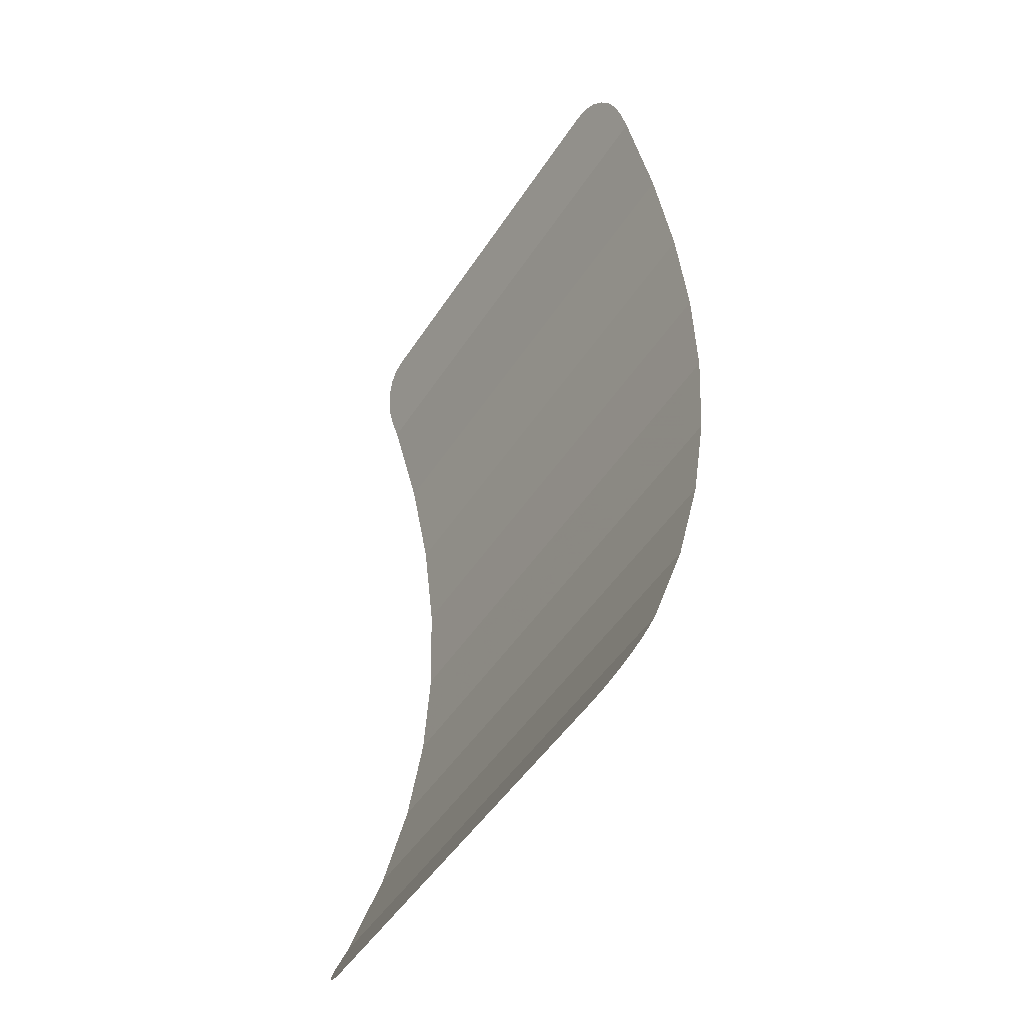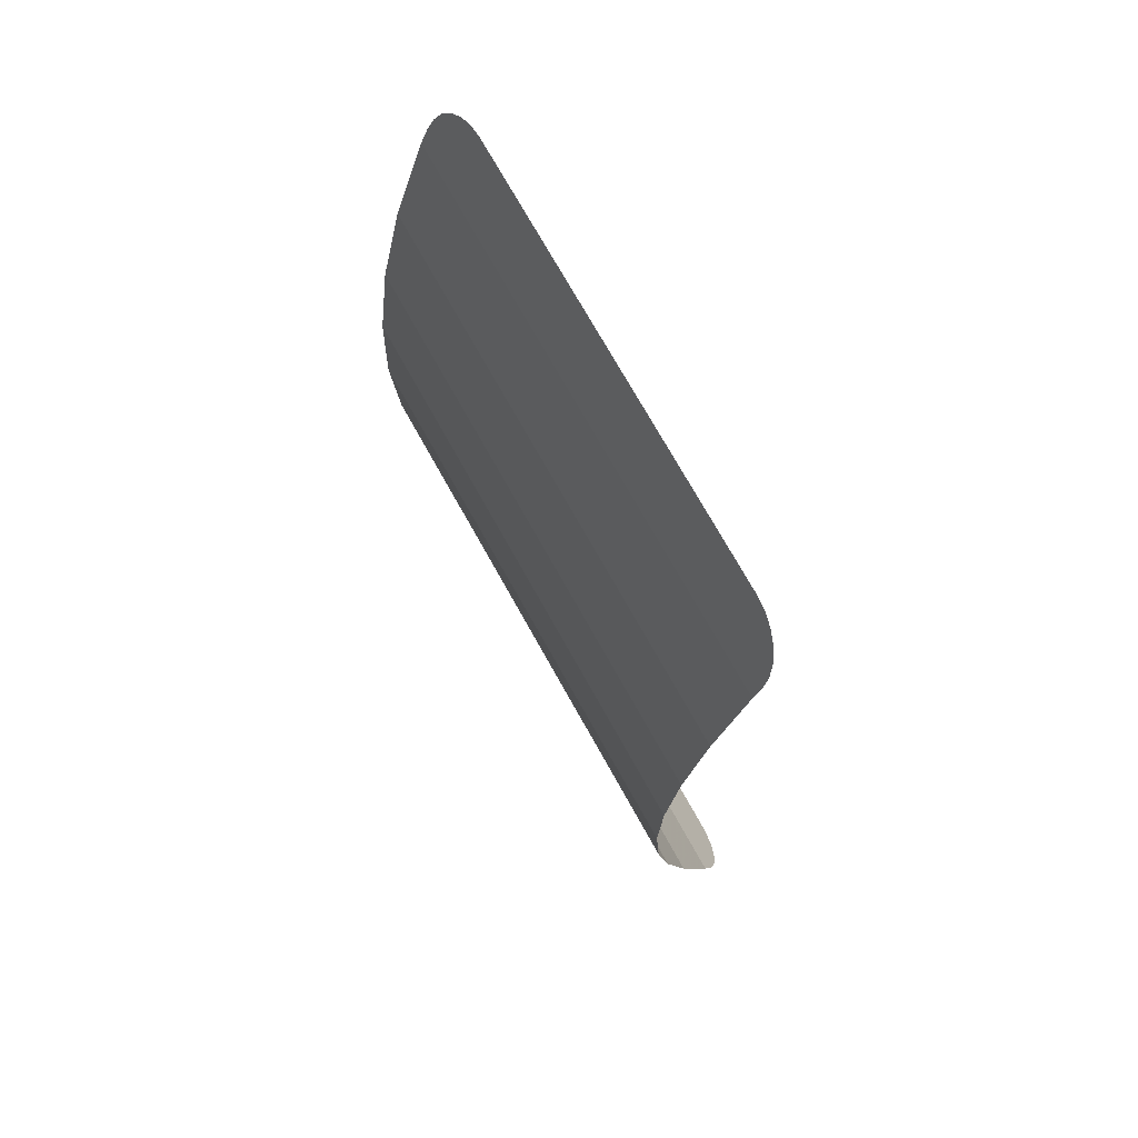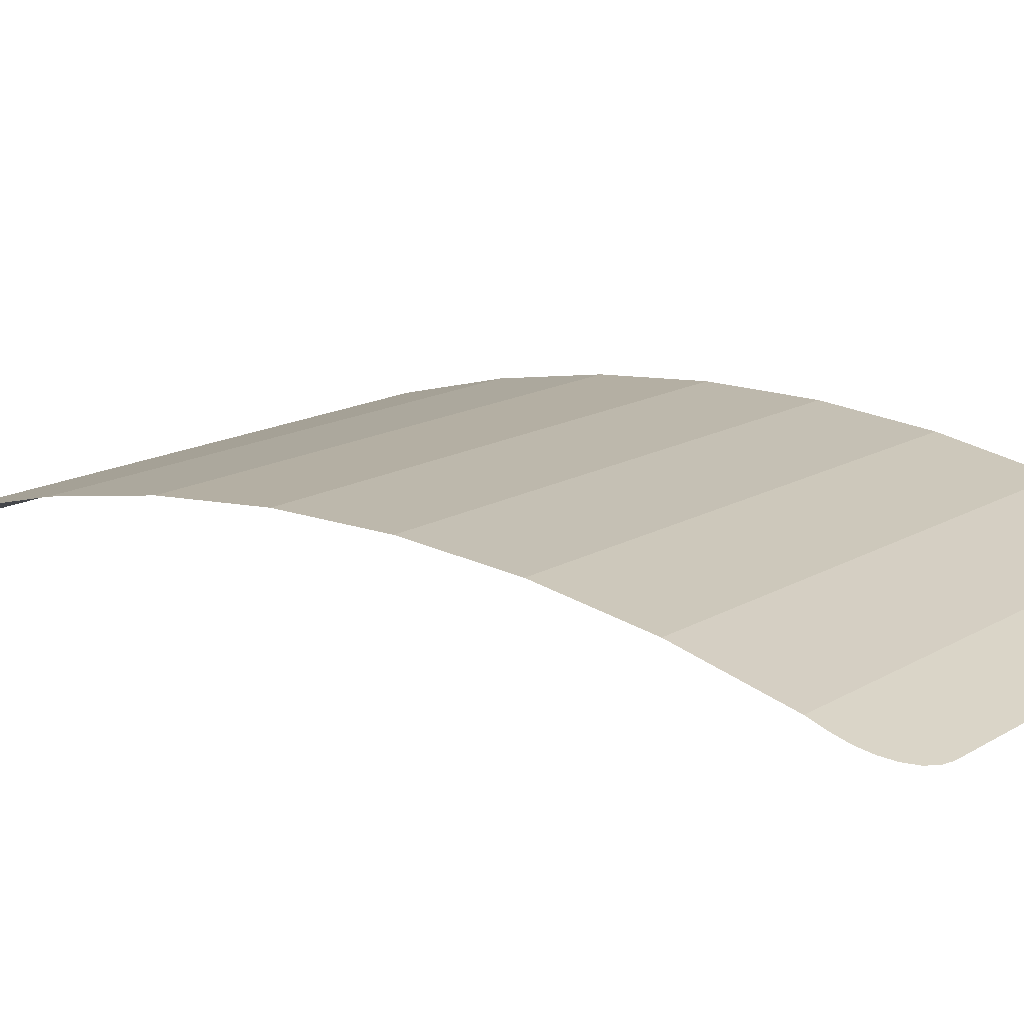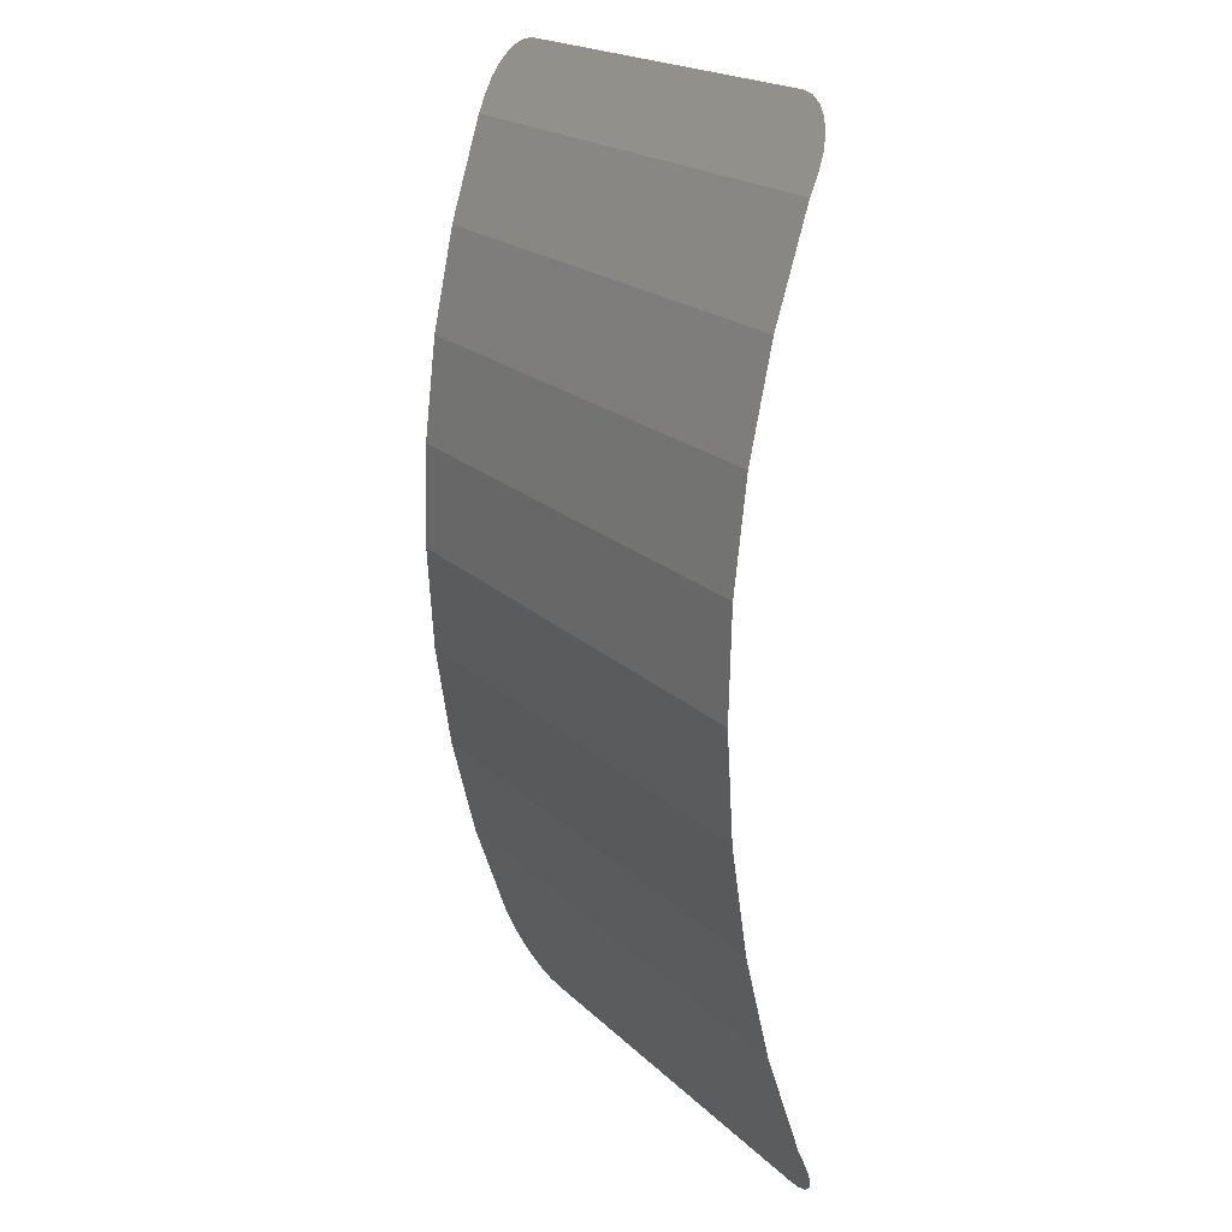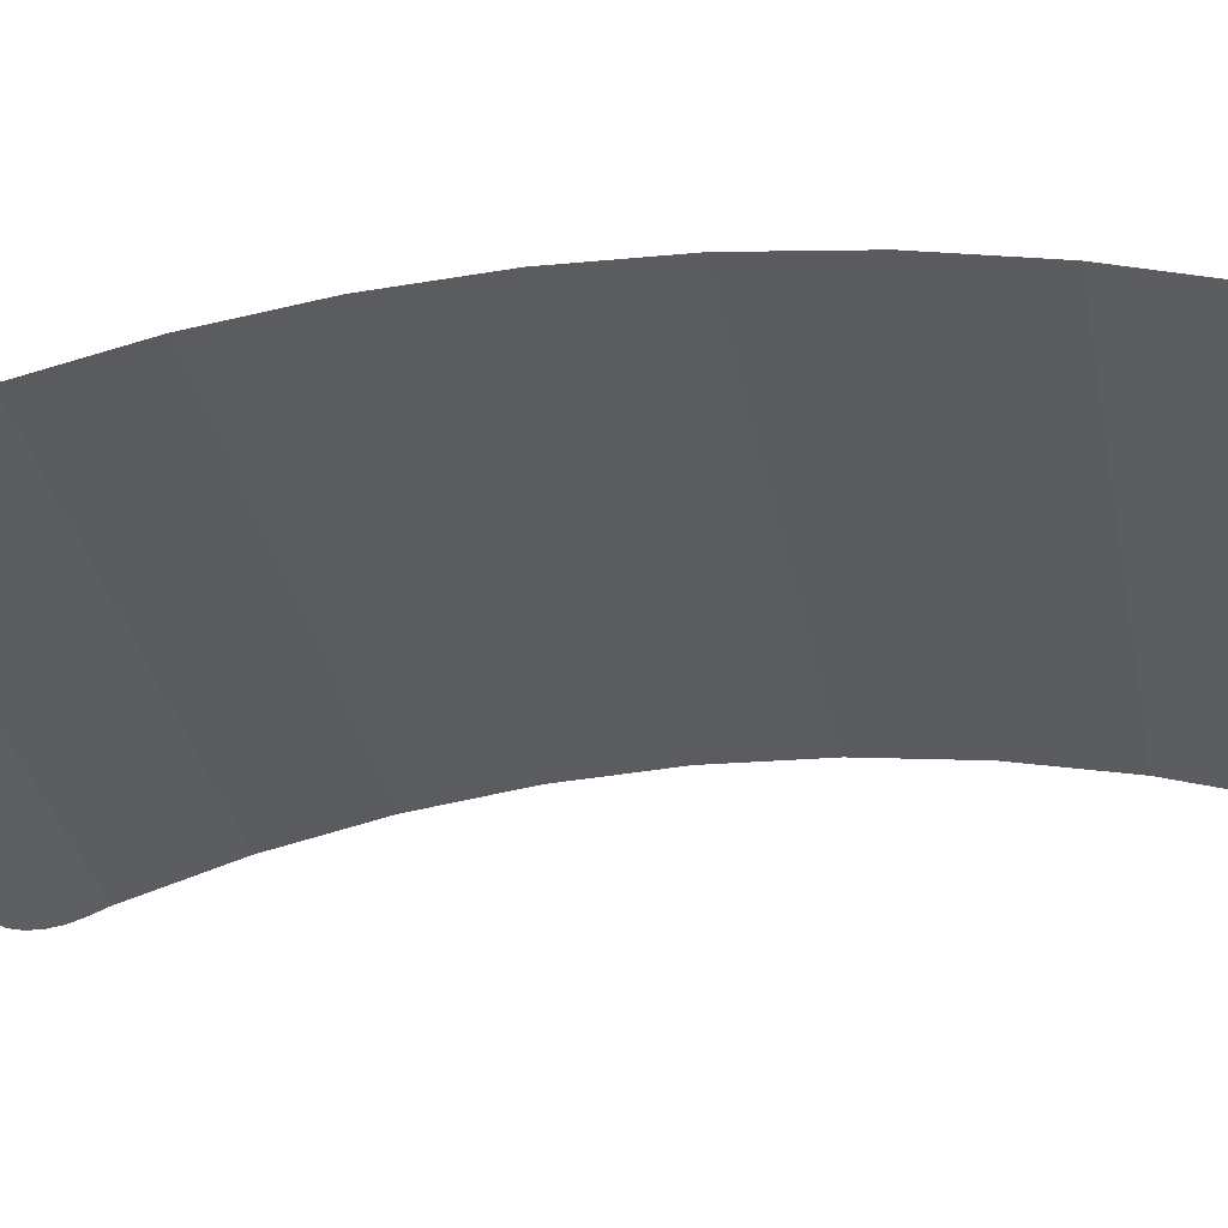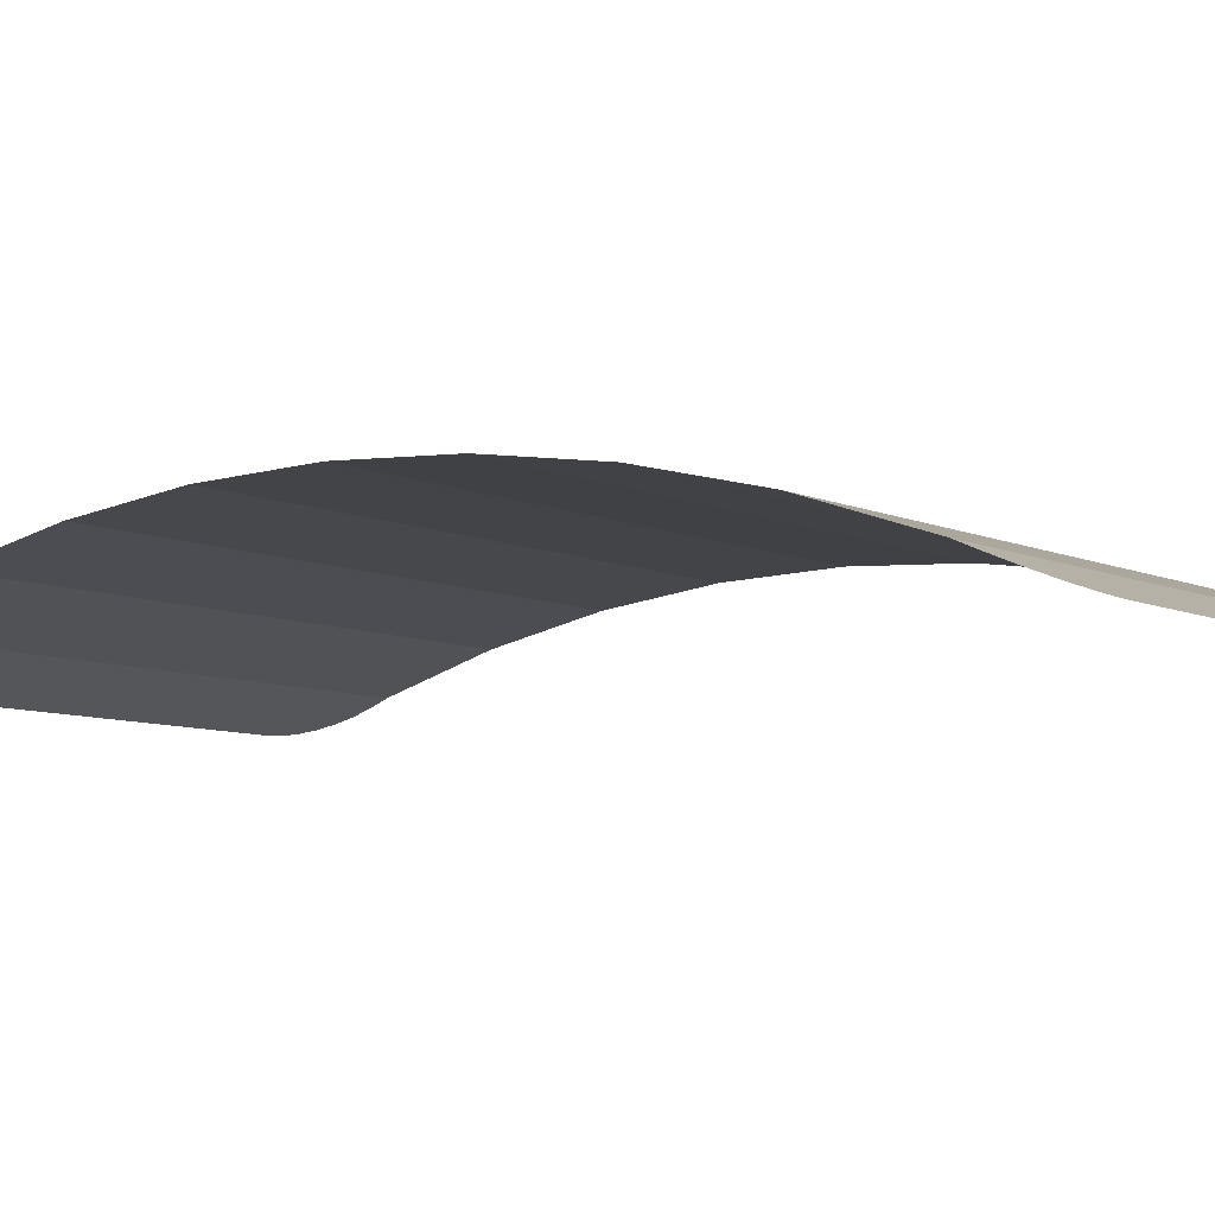
<metadata>
{"format":"obj","ext":"obj","renderer":"f3d","projection":"perspective","resolution":1024,"background":"white","views":[{"elev":-49.1,"azim":58.3,"up":"+Z"},{"elev":72.9,"azim":-119.1,"up":"+Z"},{"elev":13.8,"azim":-53.6,"up":"+Y"},{"elev":19.5,"azim":-120.5,"up":"+Z"},{"elev":-34.8,"azim":101.2,"up":"+Y"},{"elev":-7.3,"azim":127.0,"up":"+Y"}]}
</metadata>
<code>
v -0.2539 0.8377 0.3756
v 0.254 0.8309 0.3928
v 0.2541 0.8377 0.3756
v 0.2522 0.8257 0.406
v 0.2471 0.8207 0.4184
v 0.2389 0.8165 0.429
v 0.2283 0.8133 0.4371
v 0.2159 0.8113 0.4423
v 0.2027 0.8106 0.444
v -0.2024 0.8106 0.444
v -0.2157 0.8113 0.4423
v -0.228 0.8133 0.4371
v -0.2386 0.8165 0.429
v -0.2468 0.8207 0.4184
v -0.252 0.8257 0.406
v -0.2538 0.8309 0.3928
v -0.2538 0.8309 0.3928
v -0.2539 0.8377 0.3756
v -0.252 0.8257 0.406
v -0.2468 0.8207 0.4184
v -0.2386 0.8165 0.429
v -0.228 0.8133 0.4371
v -0.2157 0.8113 0.4423
v -0.2024 0.8106 0.444
v 0.2027 0.8106 0.444
v 0.2159 0.8113 0.4423
v 0.2283 0.8133 0.4371
v 0.2389 0.8165 0.429
v 0.2471 0.8207 0.4184
v 0.2522 0.8257 0.406
v 0.254 0.8309 0.3928
v 0.2541 0.8377 0.3756
v -0.2542 0.8663 0.2802
v 0.2544 0.8663 0.2802
v -0.2542 0.8663 0.2802
v 0.2544 0.8663 0.2802
v -0.2544 0.8863 0.1827
v 0.2547 0.8863 0.1827
v -0.2544 0.8863 0.1827
v 0.2547 0.8863 0.1827
v -0.2546 0.8977 0.0838
v 0.2548 0.8977 0.0838
v -0.2546 0.8977 0.0838
v 0.2548 0.8977 0.0838
v -0.2546 0.9003 -0.01573
v 0.2549 0.9003 -0.01573
v -0.2546 0.9003 -0.01573
v 0.2549 0.9003 -0.01573
v 0.2548 0.8942 -0.1151
v -0.2546 0.9003 -0.01573
v 0.2549 0.9003 -0.01573
v -0.2546 0.8942 -0.1151
v -0.2546 0.8942 -0.1151
v 0.2548 0.8942 -0.1151
v -0.2546 0.9003 -0.01573
v 0.2549 0.9003 -0.01573
v 0.2547 0.8794 -0.2136
v -0.2544 0.8794 -0.2136
v -0.2544 0.8794 -0.2136
v 0.2547 0.8794 -0.2136
v 0.2544 0.856 -0.3103
v -0.2542 0.856 -0.3103
v -0.2542 0.856 -0.3103
v 0.2544 0.856 -0.3103
v 0.2541 0.8241 -0.4047
v -0.2539 0.8241 -0.4047
v -0.2539 0.8241 -0.4047
v 0.2541 0.8241 -0.4047
v 0.254 0.8167 -0.4215
v 0.2522 0.811 -0.4346
v 0.2471 0.8056 -0.4468
v 0.2389 0.8011 -0.4573
v 0.2283 0.7975 -0.4653
v 0.2159 0.7953 -0.4703
v 0.2027 0.7946 -0.472
v -0.2024 0.7946 -0.472
v -0.2157 0.7953 -0.4703
v -0.228 0.7975 -0.4653
v -0.2386 0.8011 -0.4573
v -0.2468 0.8056 -0.4468
v -0.252 0.811 -0.4346
v -0.2538 0.8167 -0.4215
v -0.2538 0.8167 -0.4215
v -0.252 0.811 -0.4346
v -0.2468 0.8056 -0.4468
v -0.2386 0.8011 -0.4573
v -0.228 0.7975 -0.4653
v -0.2157 0.7953 -0.4703
v -0.2024 0.7946 -0.472
v 0.2027 0.7946 -0.472
v 0.2159 0.7953 -0.4703
v 0.2283 0.7975 -0.4653
v 0.2389 0.8011 -0.4573
v 0.2471 0.8056 -0.4468
v 0.2522 0.811 -0.4346
v 0.254 0.8167 -0.4215
f 1 2 3
f 2 1 4
f 4 1 5
f 5 1 6
f 6 1 7
f 7 1 8
f 8 1 9
f 9 1 10
f 10 1 11
f 11 1 12
f 12 1 13
f 13 1 14
f 14 1 15
f 15 1 16
f 17 18 19
f 19 18 20
f 20 18 21
f 21 18 22
f 22 18 23
f 23 18 24
f 24 18 25
f 25 18 26
f 26 18 27
f 27 18 28
f 28 18 29
f 29 18 30
f 30 18 31
f 32 31 18
f 33 3 34
f 3 33 1
f 18 35 32
f 36 32 35
f 37 34 38
f 34 37 33
f 35 39 36
f 40 36 39
f 41 38 42
f 38 41 37
f 39 43 40
f 44 40 43
f 45 42 46
f 42 45 41
f 43 47 44
f 48 44 47
f 49 50 51
f 50 49 52
f 53 54 55
f 56 55 54
f 57 52 49
f 52 57 58
f 59 60 53
f 54 53 60
f 61 58 57
f 58 61 62
f 63 64 59
f 60 59 64
f 65 62 61
f 62 65 66
f 67 68 63
f 64 63 68
f 69 66 65
f 66 69 70
f 66 70 71
f 66 71 72
f 66 72 73
f 66 73 74
f 66 74 75
f 66 75 76
f 66 76 77
f 66 77 78
f 66 78 79
f 66 79 80
f 66 80 81
f 66 81 82
f 83 84 67
f 84 85 67
f 85 86 67
f 86 87 67
f 87 88 67
f 88 89 67
f 89 90 67
f 90 91 67
f 91 92 67
f 92 93 67
f 93 94 67
f 94 95 67
f 95 96 67
f 68 67 96

</code>
